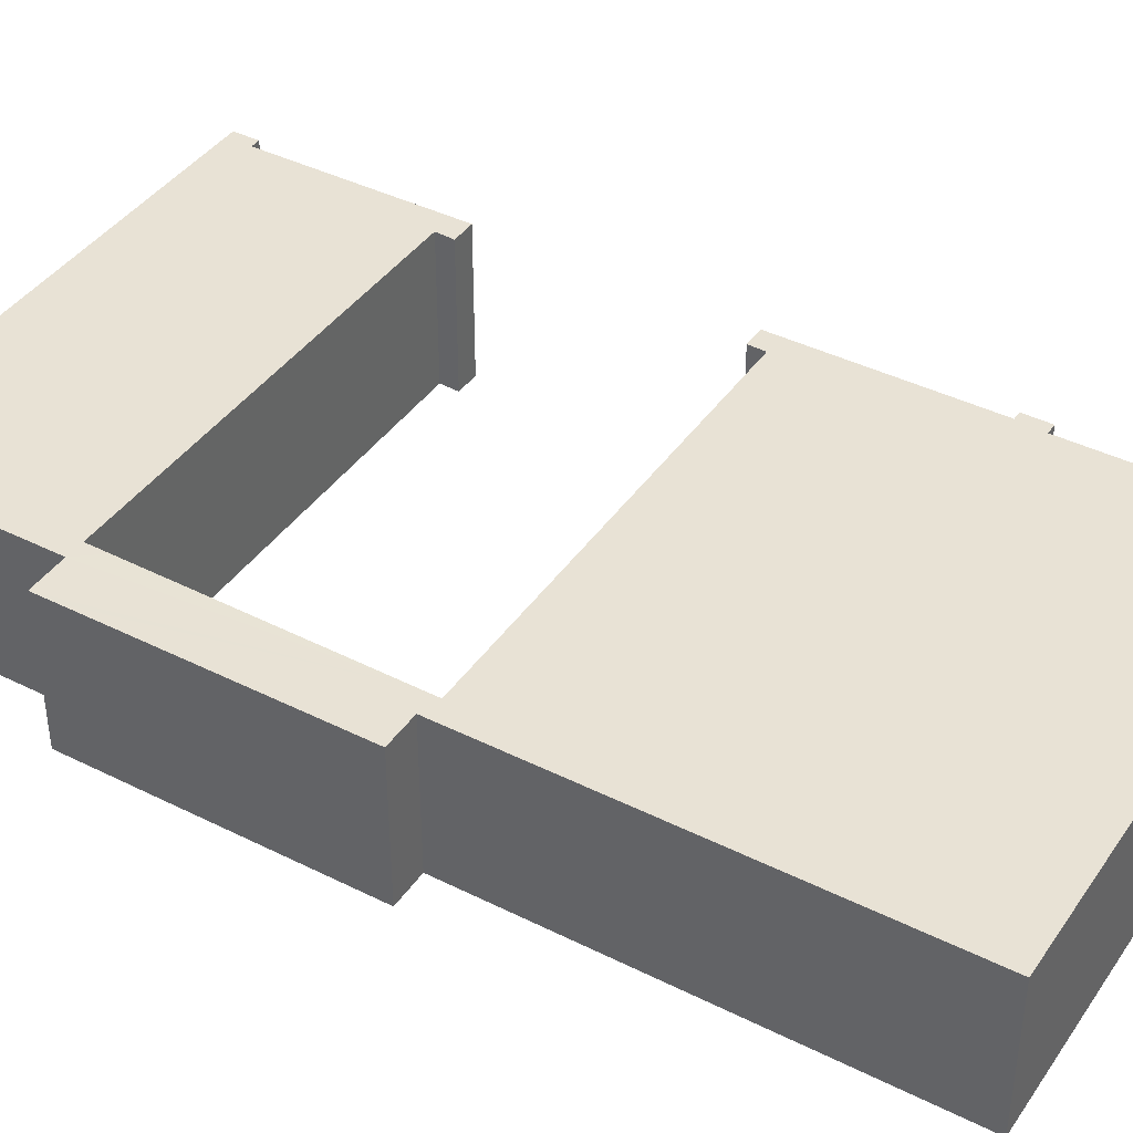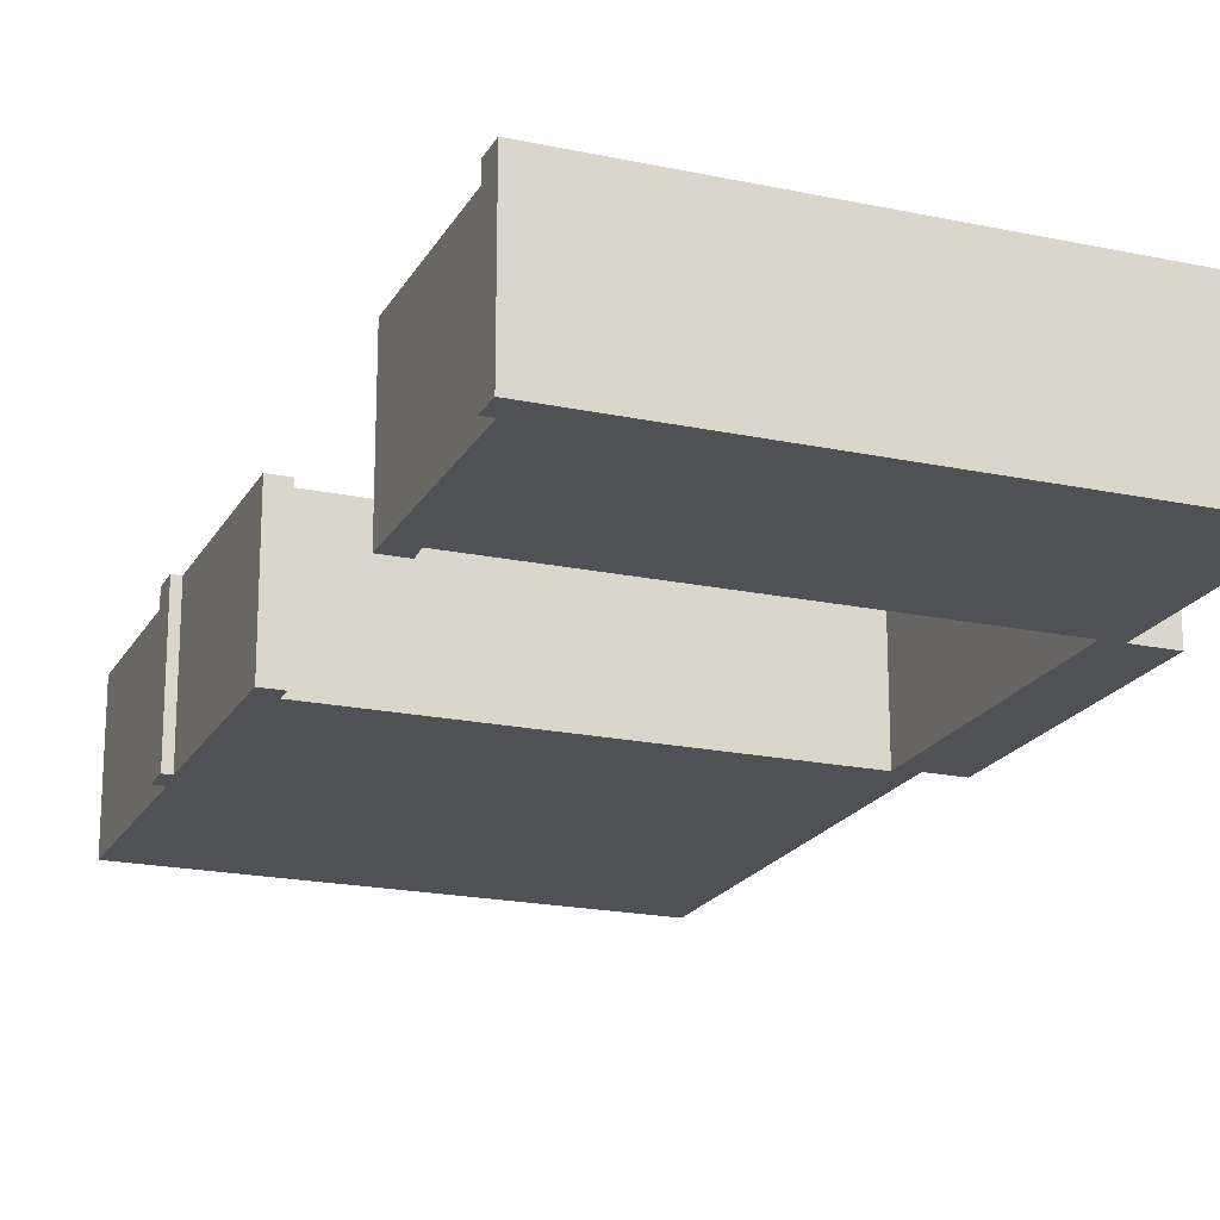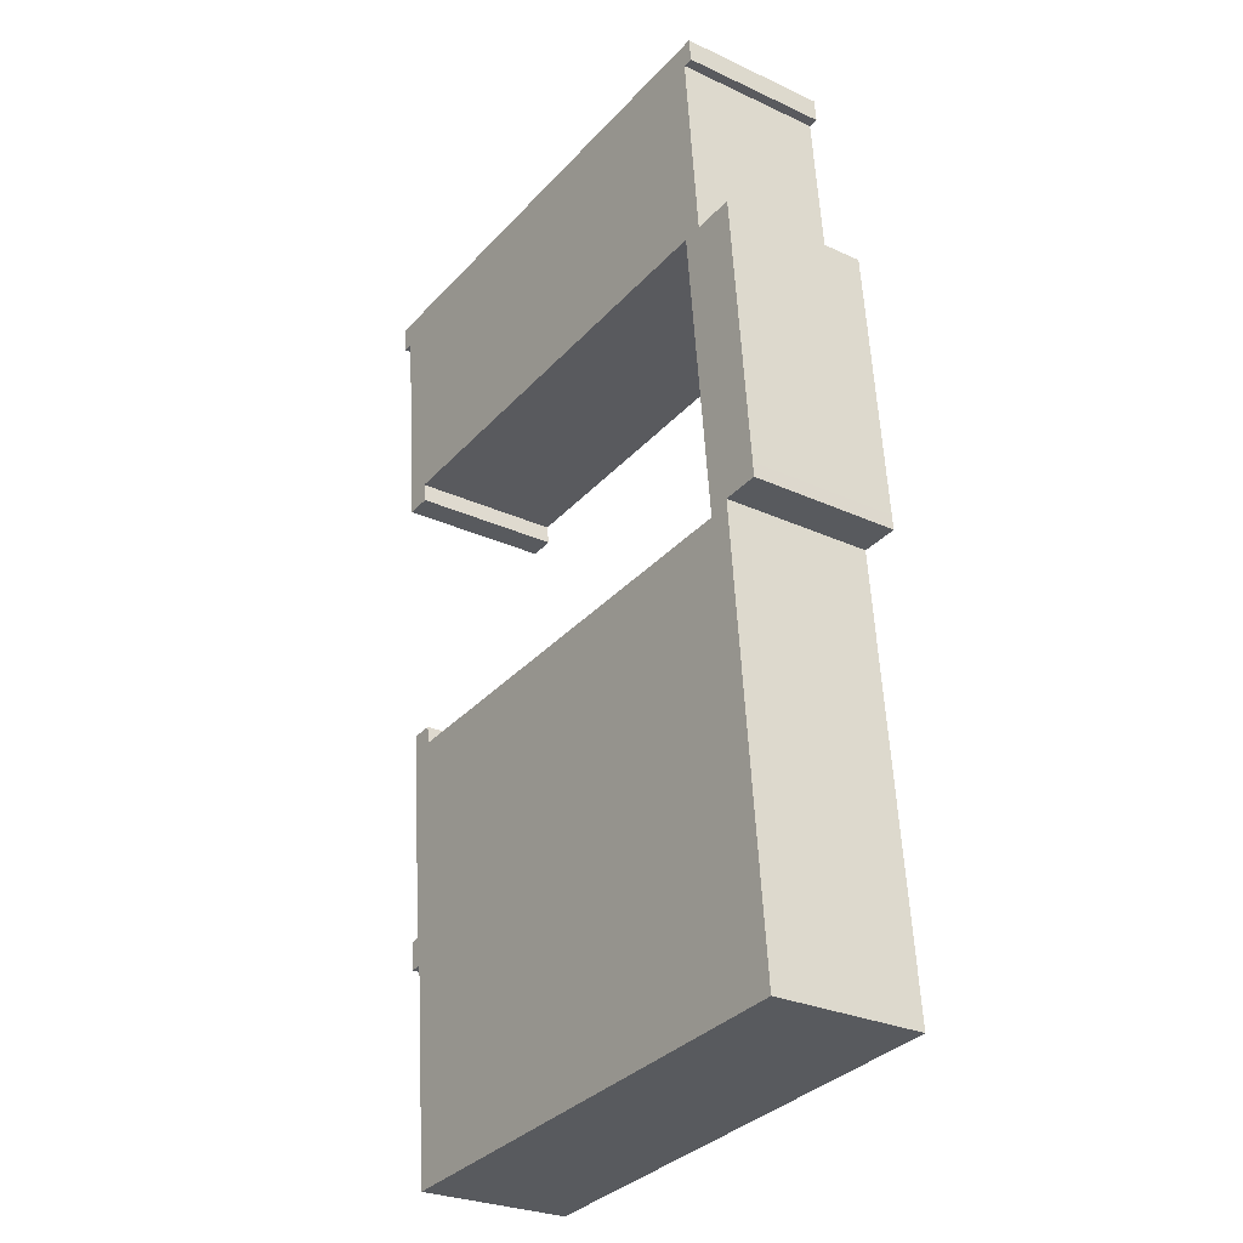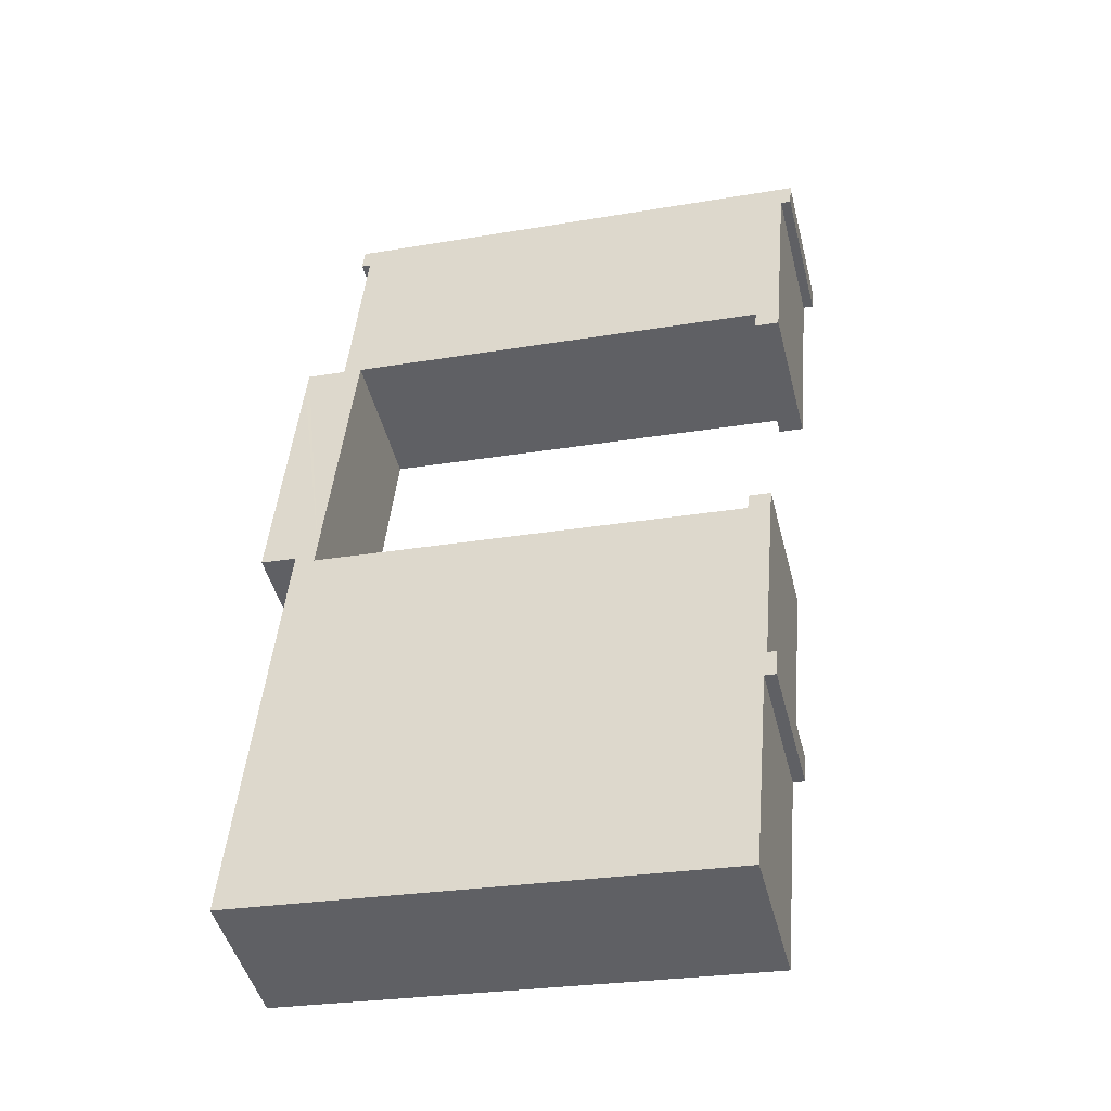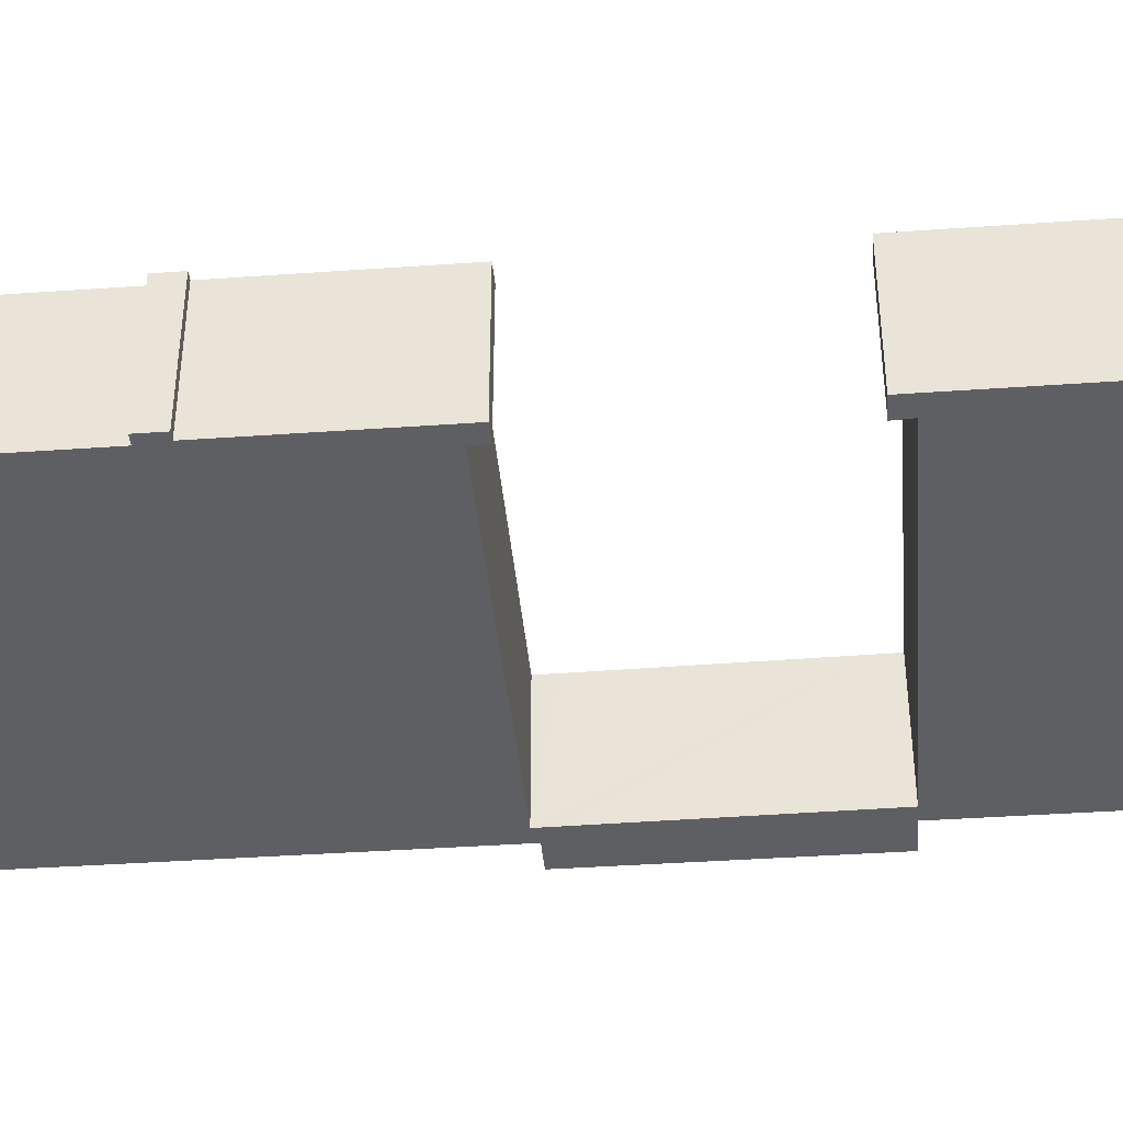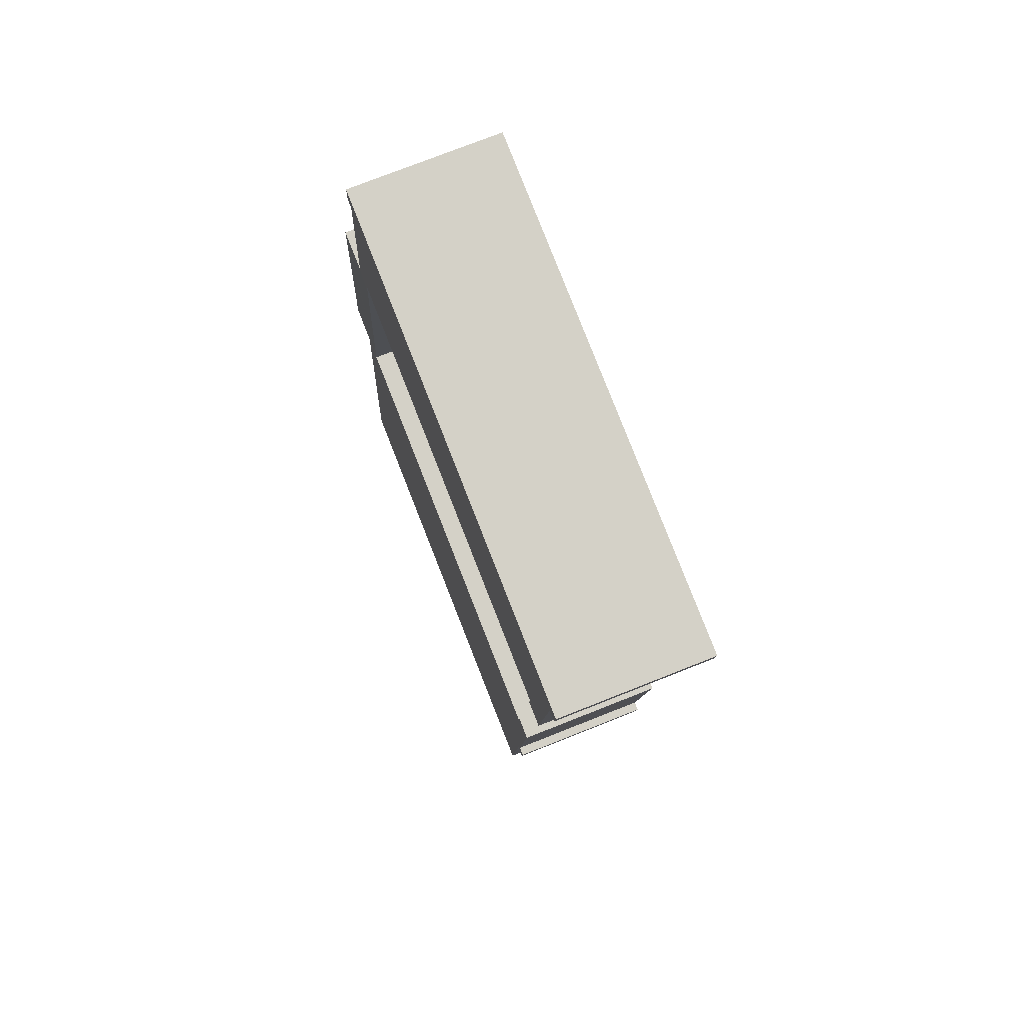
<metadata>
{"format":"obj","ext":"obj","renderer":"f3d","projection":"perspective","resolution":1024,"background":"white","views":[{"elev":40.8,"azim":116.3,"up":"+Y"},{"elev":-19.8,"azim":-26.6,"up":"+Y"},{"elev":-27.4,"azim":54.4,"up":"+Z"},{"elev":-46.6,"azim":-165.9,"up":"+Z"},{"elev":-39.8,"azim":-90.1,"up":"+Y"},{"elev":75.6,"azim":-111.6,"up":"+Z"}]}
</metadata>
<code>
v  1.911 4.059 -19.98
v  1.843 4.059 -19.21
v  2.089 4.059 -19.19
v  0.028 4.07 0.002
v  0.063 4.07 -0.71
v  0 4.07 2.492e-16
v  2.802 4.07 0.25
v  0.091 4.07 -0.708
v  0.343 4.07 -0.685
v  0.859 4.07 -6.461
v  1.463 4.07 -5.879
v  13.67 4.07 1.22
v  13.46 4.07 0.545
v  13.73 4.07 0.569
v  13.42 4.07 -4.777
v  13.93 4.07 -4.72
v  13.48 4.07 -5.417
v  14.16 4.059 -12.29
v  15.05 4.07 -4.621
v  15.11 4.07 -5.272
v  15.72 4.059 -12.14
v  14.21 4.059 -12.85
v  14.76 4.059 -12.63
v  15.75 4.059 -12.54
v  2.171 4.059 -13.46
v  1.582 4.059 -13.51
v  2.226 4.059 -13.93
v  2.222 4.059 -19.95
v  2.728 4.059 -25.63
v  15.82 4.059 -24.46
v  1.541 4.07 -6.4
v  1.541 3.919e-16 -6.4
v  0.859 3.956e-16 -6.461
v  0.343 4.194e-17 -0.685
v  0.091 4.335e-17 -0.708
v  0.063 4.348e-17 -0.71
v  13.73 -3.484e-17 0.569
v  13.46 -3.337e-17 0.545
v  15.75 7.68e-16 -12.54
v  14.76 7.734e-16 -12.63
v  15.82 1.498e-15 -24.46
v  2.728 1.569e-15 -25.63
v  2.222 1.221e-15 -19.95
v  1.911 1.223e-15 -19.98
v  13.42 2.925e-16 -4.777
v  1.463 3.6e-16 -5.879
v  0 0 0
v  1.843 1.177e-15 -19.21
v  2.089 1.175e-15 -19.19
v  1.582 8.274e-16 -13.51
v  14.21 7.868e-16 -12.85
v  14.16 7.522e-16 -12.29
v  13.48 3.317e-16 -5.417
v  0.028 -1.225e-19 0.002
v  2.802 -1.531e-17 0.25
v  13.67 -7.47e-17 1.22
v  13.93 2.89e-16 -4.72
v  15.05 2.83e-16 -4.621
v  2.171 8.242e-16 -13.46
v  2.226 8.53e-16 -13.93
v  15.11 3.228e-16 -5.272
v  15.72 7.437e-16 -12.14
g defaultobject
f 1 2 3
f 4 5 6
f 5 4 7
f 5 7 8
f 8 7 9
f 9 7 10
f 10 7 11
f 11 7 12
f 11 12 13
f 13 12 14
f 13 15 11
f 15 13 16
f 15 16 17
f 17 16 18
f 18 16 19
f 18 19 20
f 18 20 21
f 18 21 22
f 22 21 23
f 23 21 24
f 25 3 26
f 3 25 27
f 3 27 22
f 3 22 1
f 1 22 28
f 28 22 29
f 29 22 30
f 30 22 23
f 31 10 11
f 32 10 31
f 10 32 33
f 34 8 9
f 8 34 35
f 35 5 8
f 5 35 36
f 37 13 14
f 13 37 38
f 39 23 24
f 23 39 40
f 41 29 30
f 29 41 42
f 43 1 28
f 1 43 44
f 45 11 15
f 11 45 46
f 33 9 10
f 9 33 34
f 36 6 5
f 6 36 47
f 42 28 29
f 28 42 43
f 44 2 1
f 2 44 48
f 49 26 3
f 26 49 50
f 51 18 22
f 18 51 17
f 17 51 52
f 17 52 53
f 17 53 15
f 15 53 45
f 47 4 6
f 4 47 54
f 54 7 4
f 7 54 12
f 12 54 55
f 12 55 56
f 57 19 16
f 19 57 58
f 48 3 2
f 3 48 49
f 50 25 26
f 25 50 59
f 60 22 27
f 22 60 51
f 56 14 12
f 14 56 37
f 38 16 13
f 16 38 57
f 58 20 19
f 20 58 21
f 21 58 61
f 21 61 62
f 21 62 24
f 24 62 39
f 40 30 23
f 30 40 41
f 59 27 25
f 27 59 60
f 46 31 11
f 31 46 32
f 41 43 42
f 43 41 48
f 48 41 49
f 49 41 50
f 50 41 60
f 50 60 59
f 48 44 43
f 41 51 60
f 51 41 40
f 51 40 52
f 52 40 39
f 52 39 53
f 53 39 62
f 53 62 61
f 53 61 45
f 45 61 57
f 57 61 58
f 32 34 33
f 34 32 46
f 34 46 45
f 34 45 47
f 47 45 54
f 54 45 55
f 55 45 38
f 55 38 56
f 38 45 57
f 56 38 37
f 35 47 36
f 47 35 34

</code>
